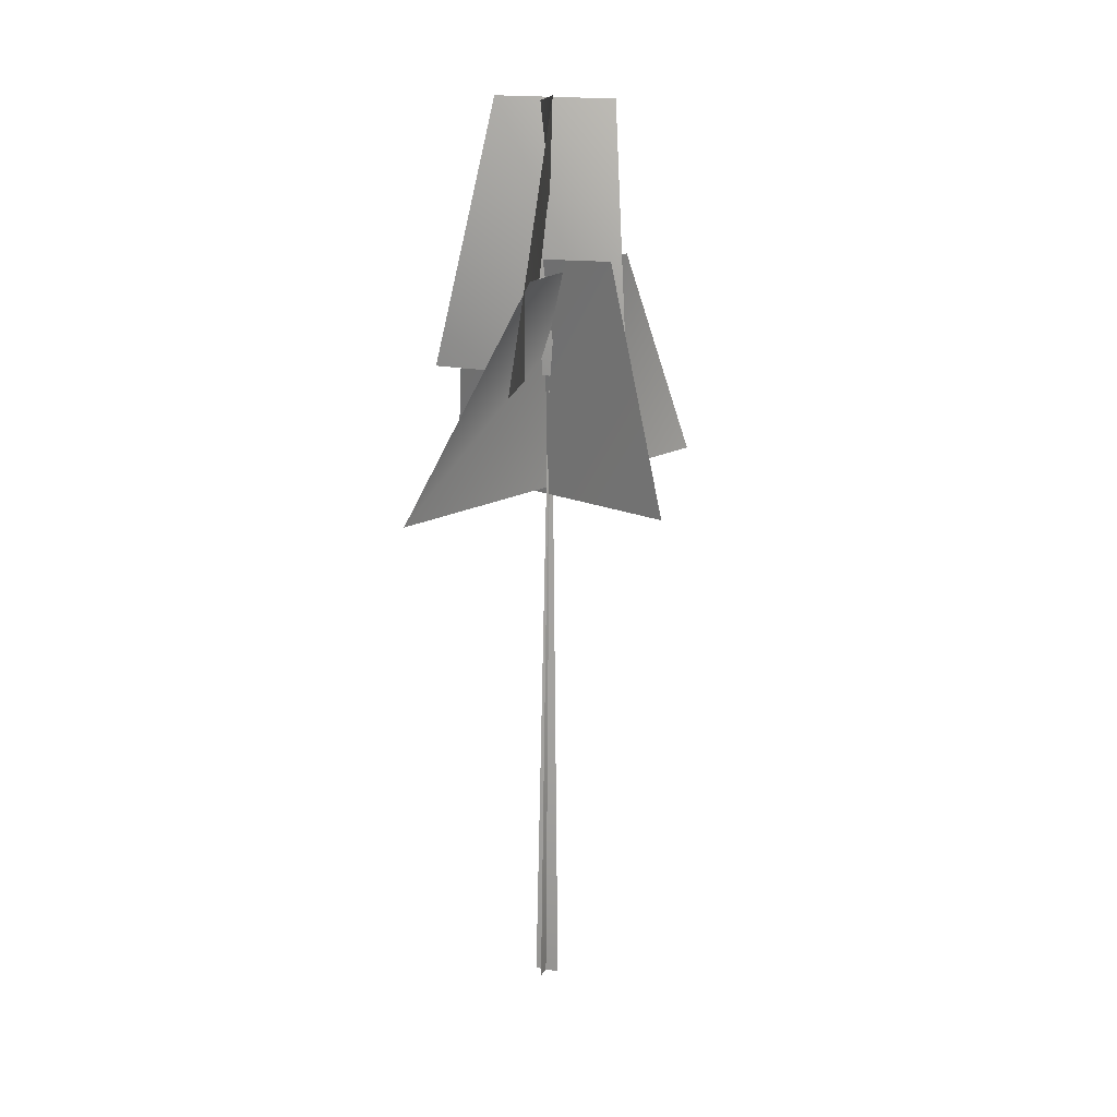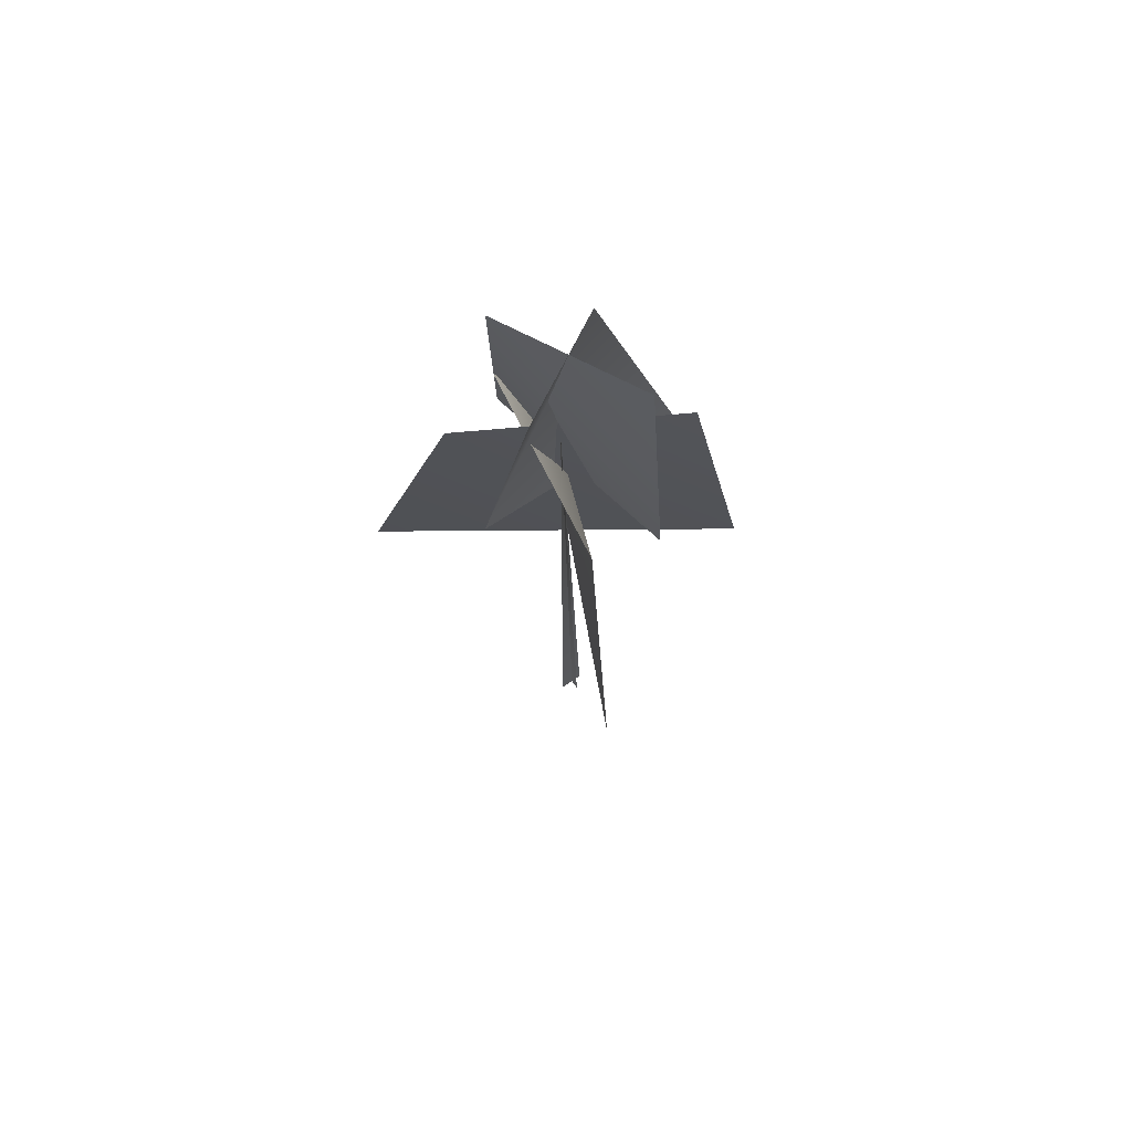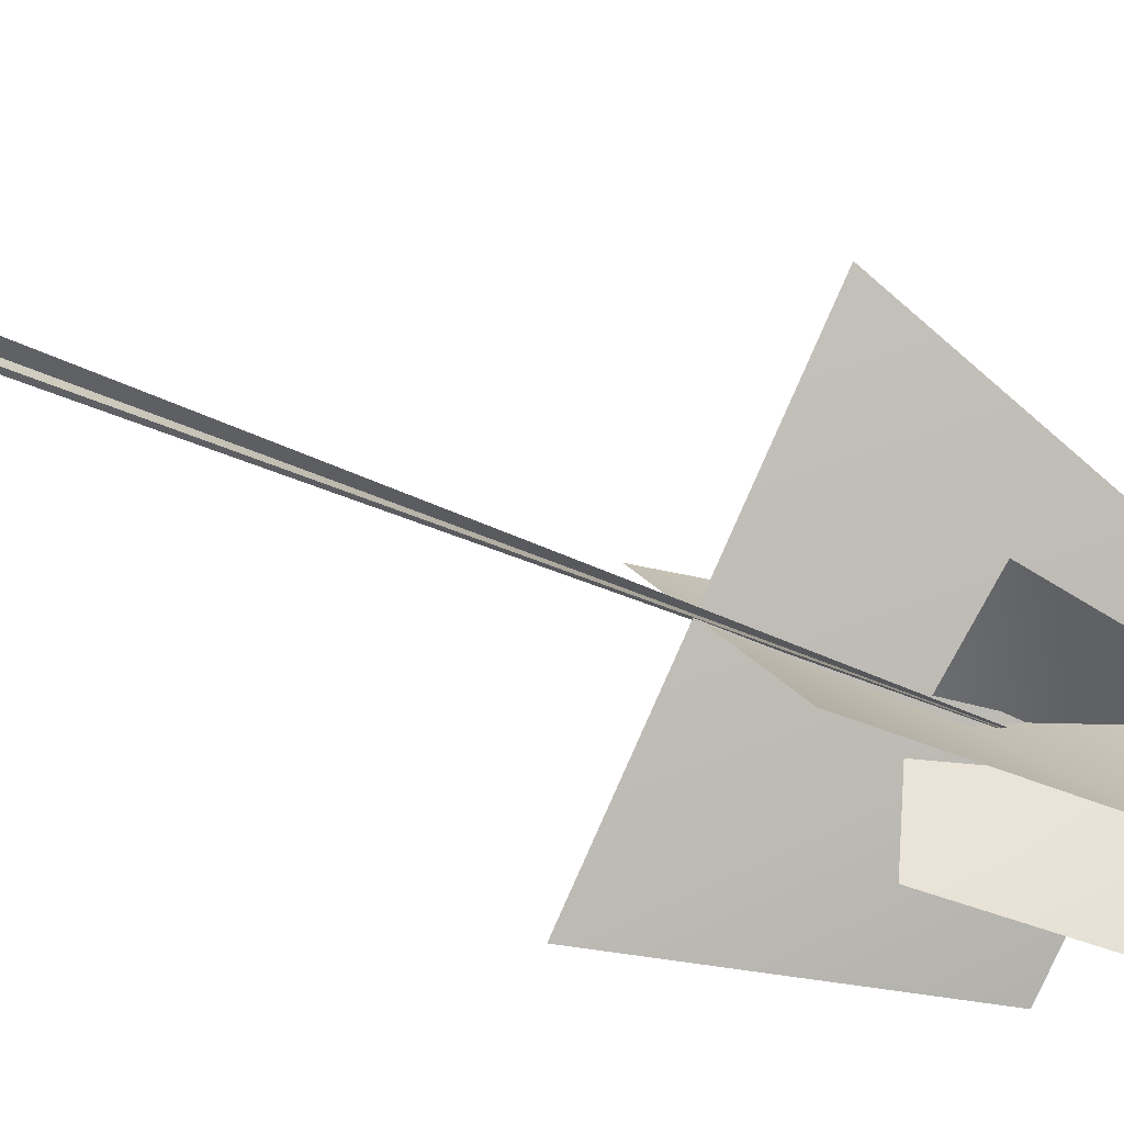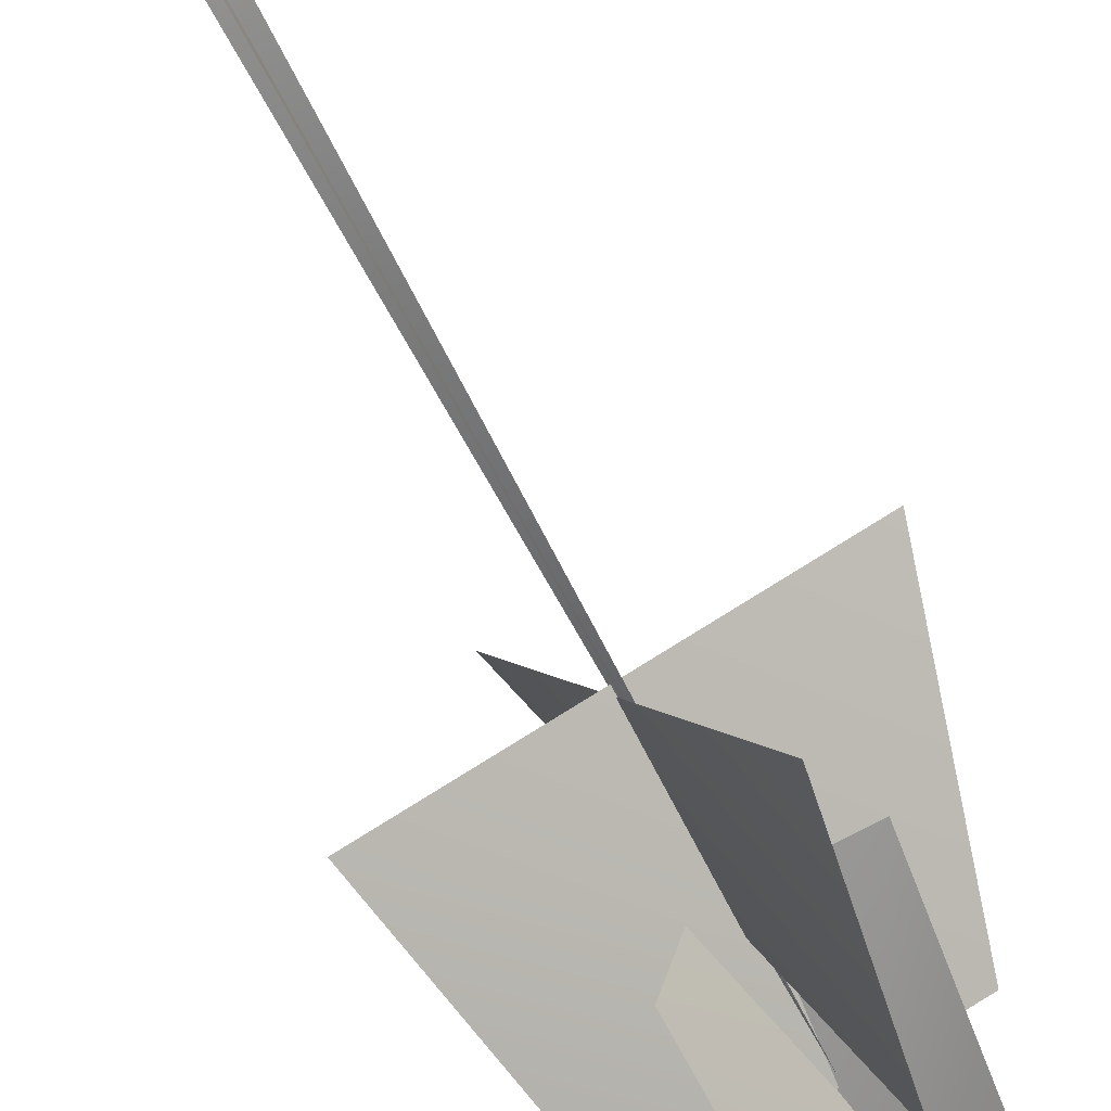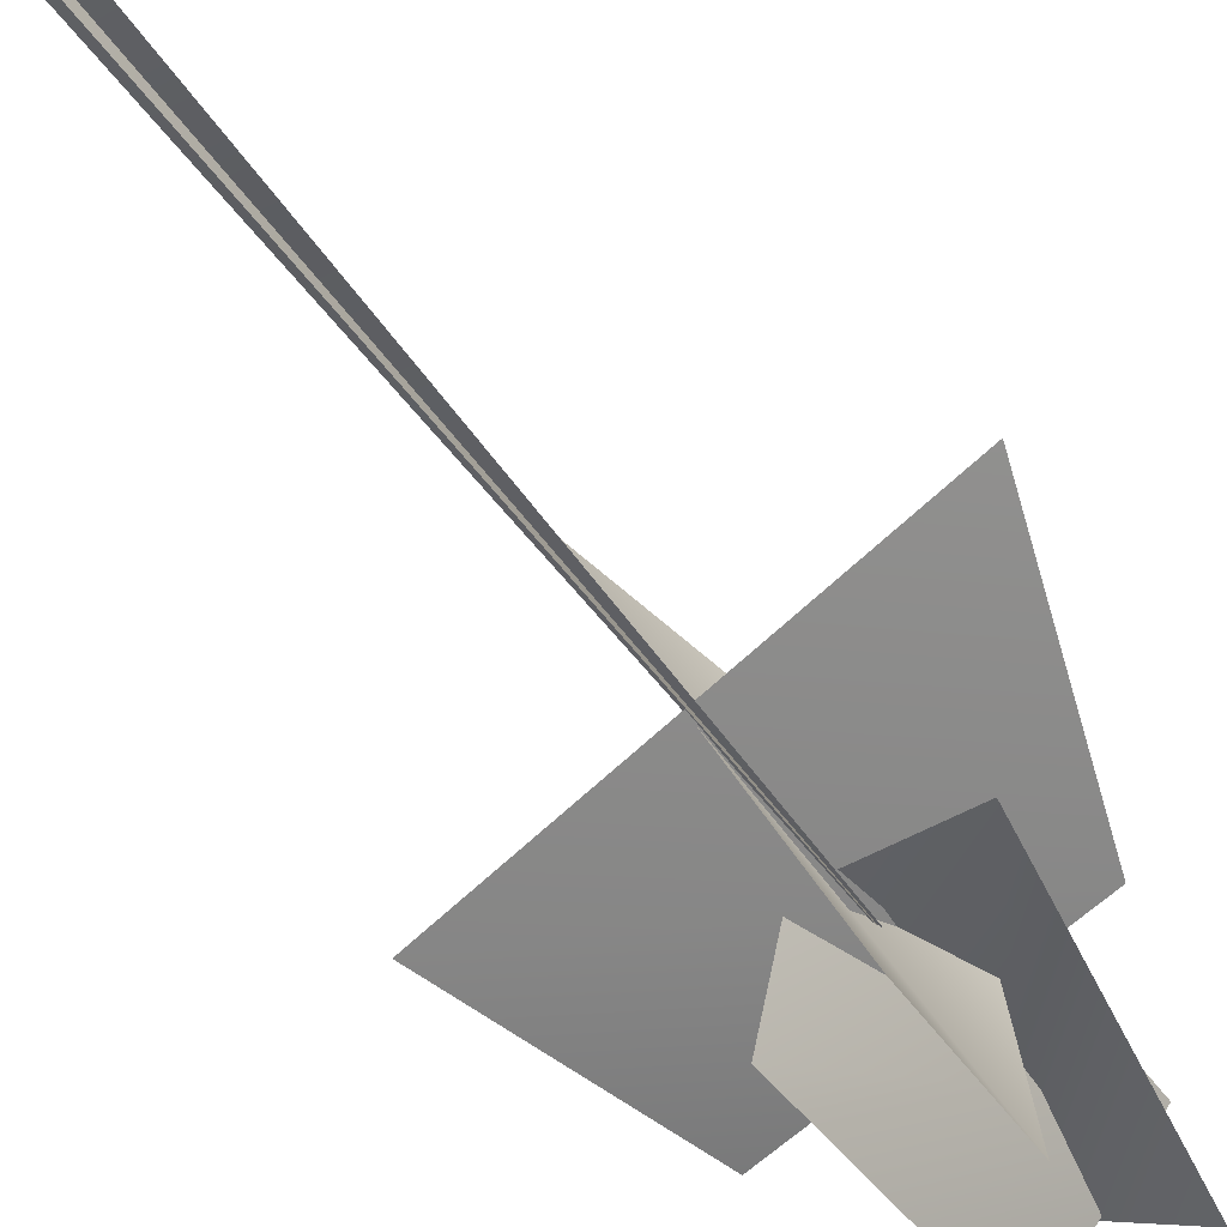
<metadata>
{"format":"obj","ext":"obj","renderer":"f3d","projection":"perspective","resolution":1024,"background":"white","views":[{"elev":16.5,"azim":22.4,"up":"+Y"},{"elev":70.9,"azim":146.3,"up":"+Y"},{"elev":-60.1,"azim":65.9,"up":"+Z"},{"elev":-74.3,"azim":27.8,"up":"+Z"},{"elev":-48.8,"azim":32.1,"up":"+Z"}]}
</metadata>
<code>
v -0.08019 -0.5056 -0.4107
v 0.2675 25.89 0.1726
v -0.04636 -0.511 0.4553
v 0.4119 -0.5056 -0.07355
v 0.2675 25.89 0.1726
v -0.4545 -0.511 -0.05369
v -0.08019 -0.5056 -0.4107
v -0.04636 -0.511 0.4553
v 0.2675 25.89 0.1726
v 0.4119 -0.5056 -0.07355
v -0.4545 -0.511 -0.05369
v 0.2675 25.89 0.1726
v -1.312 22.14 -3.091
v 0.2953 22.11 3.861
v 1.26 31.69 2.403
v -1.431 31.07 -1.938
v 3.069 22.2 0.2798
v -4.063 22.24 0.2209
v -1.393 31.56 0.9901
v 2.11 31.42 -0.9953
v -2.505 18.04 6.018
v 2.952 18.47 -6.524
v 1.614 25.99 -3.504
v 0.7536 25.85 3.104
v -4.739 17.61 -2.889
v 5.472 18.46 3.43
v 3.155 26.49 2.083
v -3.677 25.87 -1.334
v -1.312 22.14 -3.091
v 1.26 31.69 2.403
v 0.2953 22.11 3.861
v -1.431 31.07 -1.938
v 3.069 22.2 0.2798
v -1.393 31.56 0.9901
v -4.063 22.24 0.2209
v 2.11 31.42 -0.9953
v -2.505 18.04 6.018
v 1.614 25.99 -3.504
v 2.952 18.47 -6.524
v 0.7536 25.85 3.104
v -4.739 17.61 -2.889
v 3.155 26.49 2.083
v 5.472 18.46 3.43
v -3.677 25.87 -1.334
g MEP_Con_01_d_LOD_02(Clone)_13980_301
f 1 3 2
f 4 6 5
f 7 9 8
f 10 12 11
f 13 15 14
f 16 15 13
f 17 19 18
f 20 19 17
f 21 23 22
f 24 23 21
f 25 27 26
f 28 27 25
f 29 31 30
f 32 29 30
f 33 35 34
f 36 33 34
f 37 39 38
f 40 37 38
f 41 43 42
f 44 41 42

</code>
